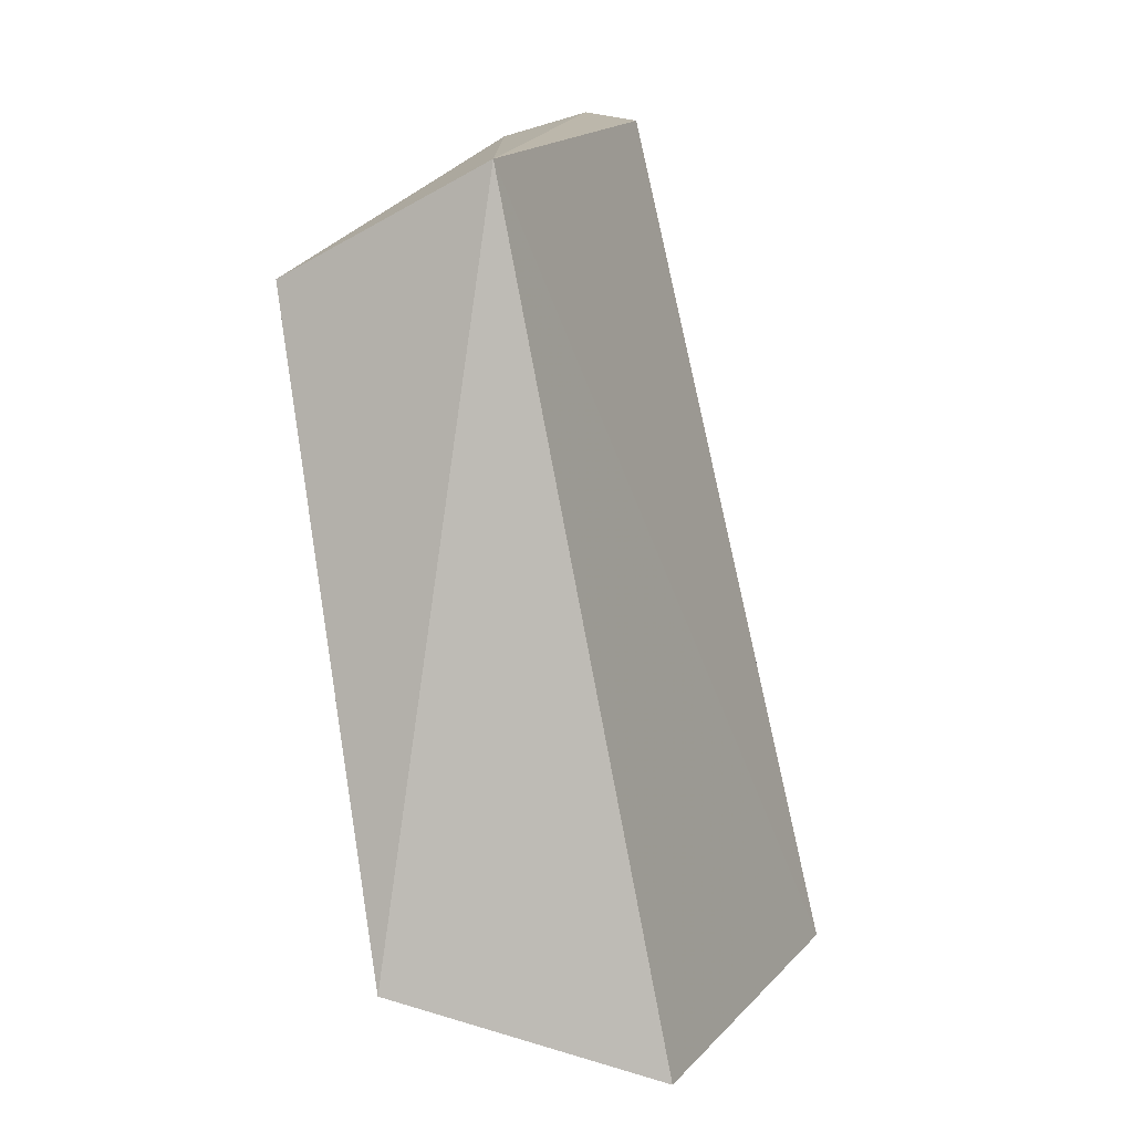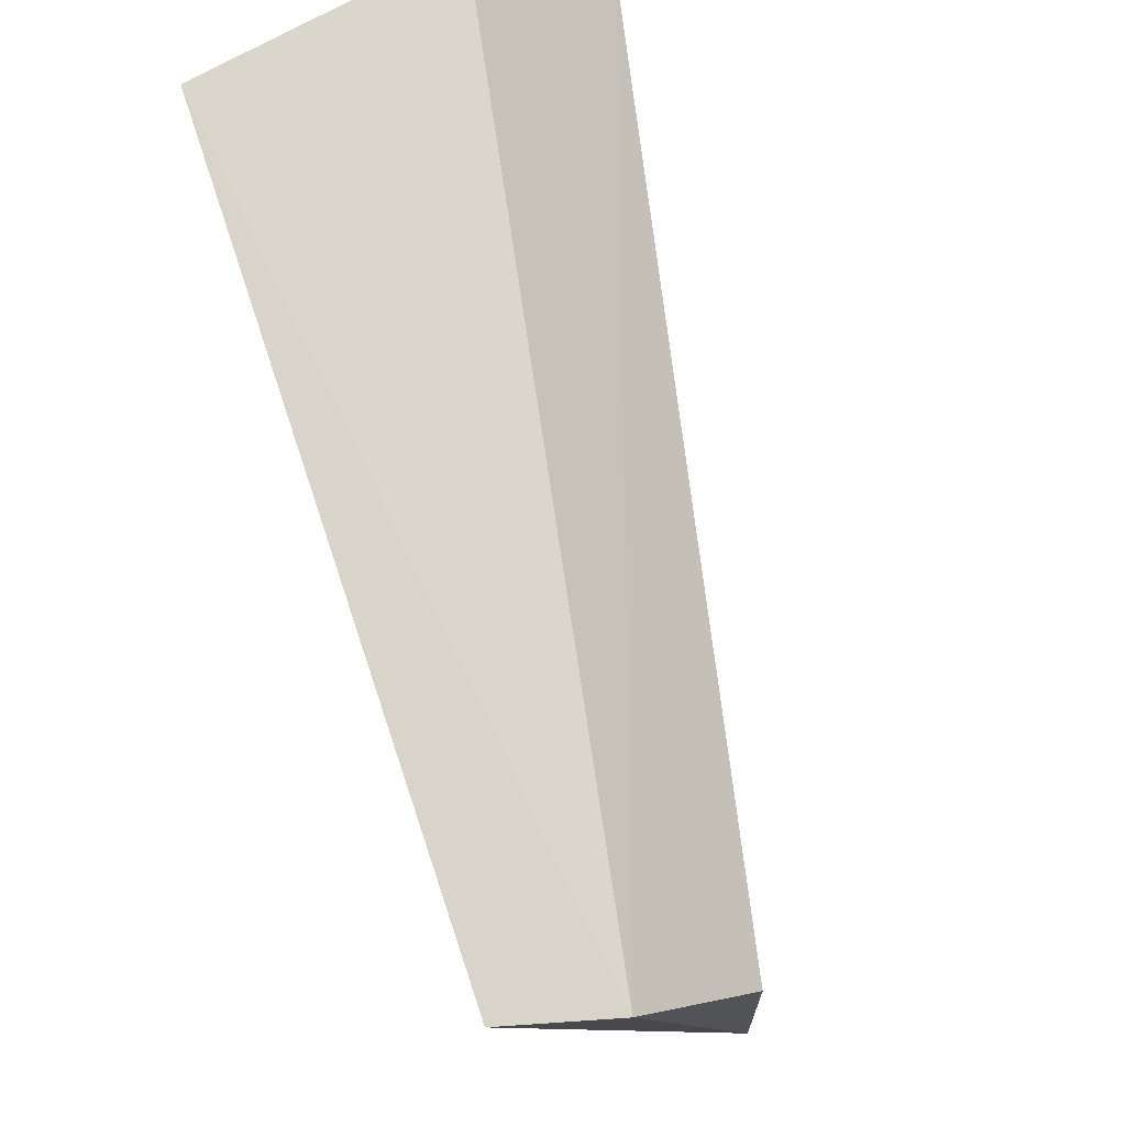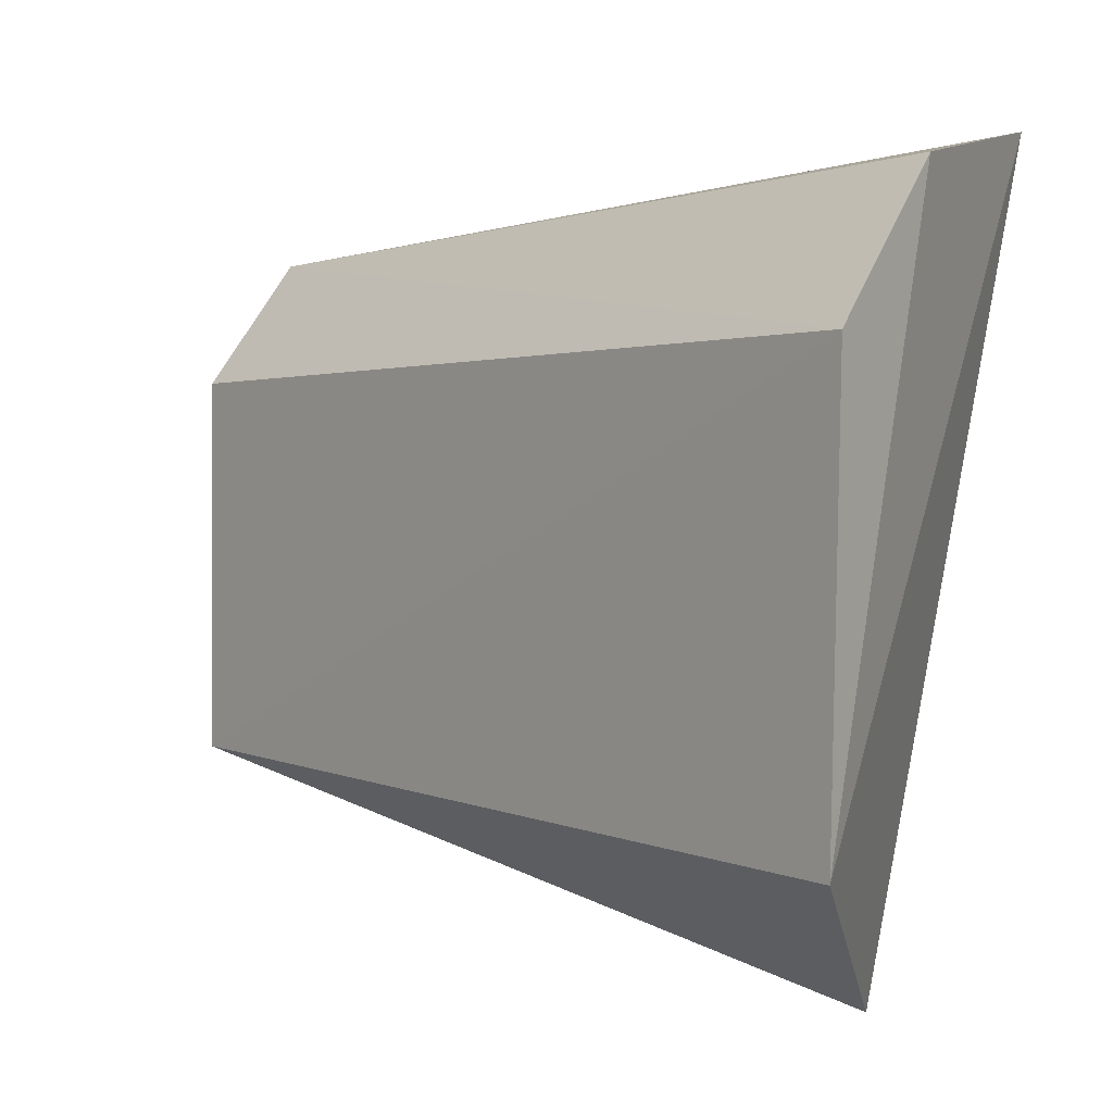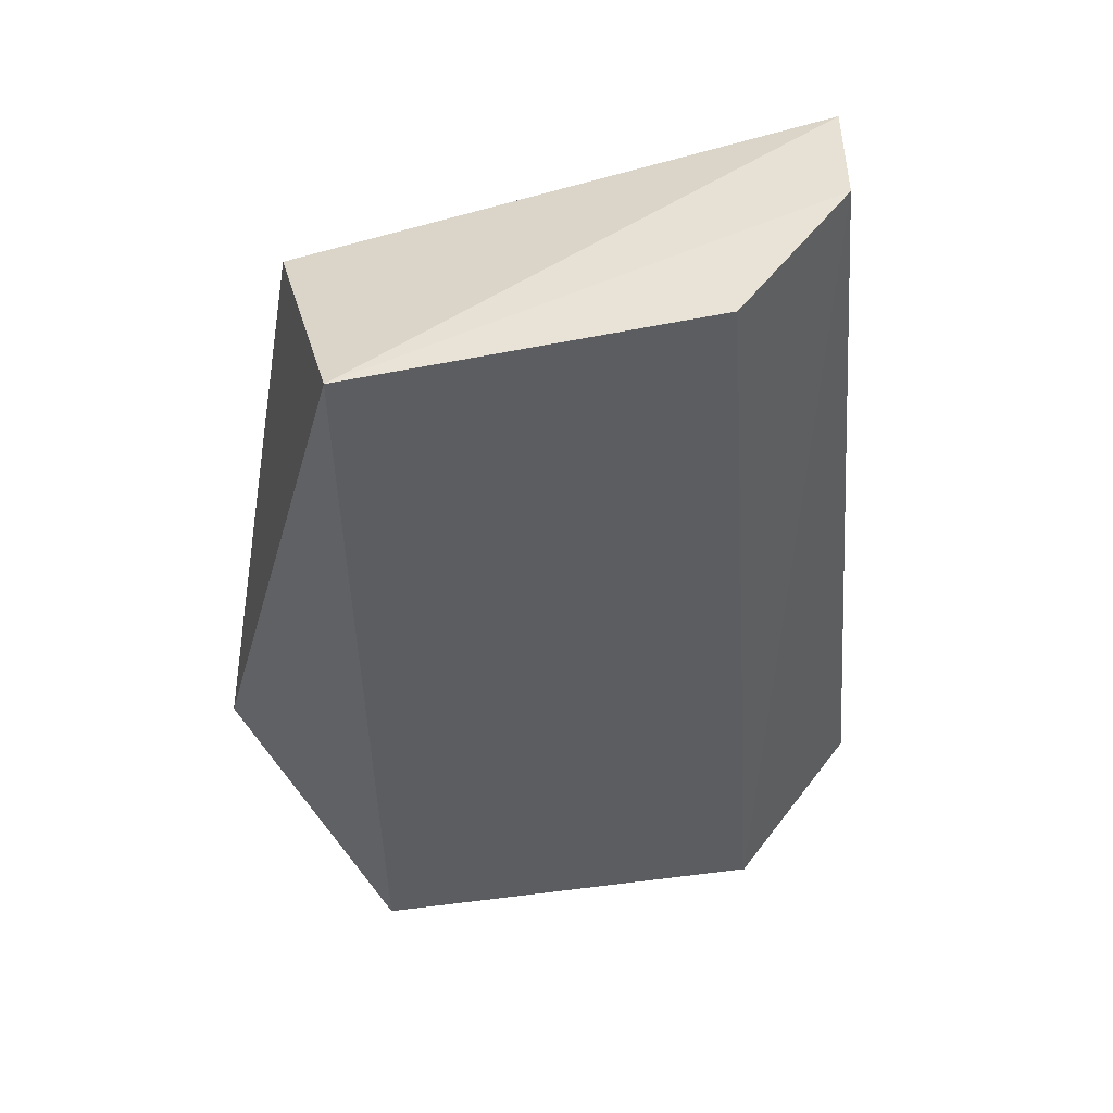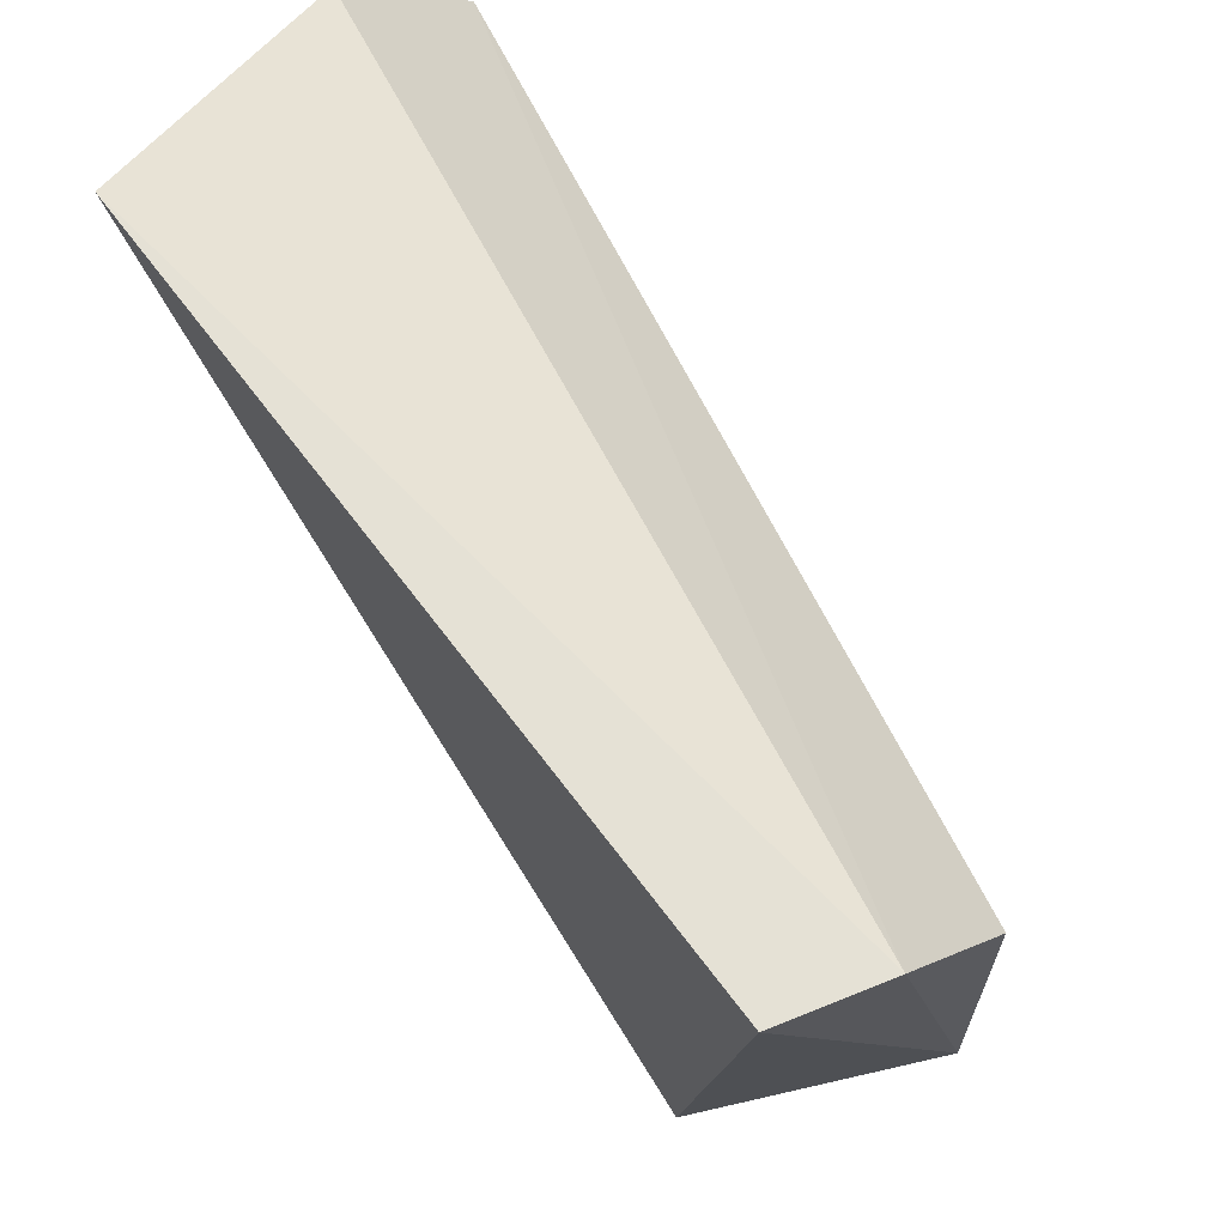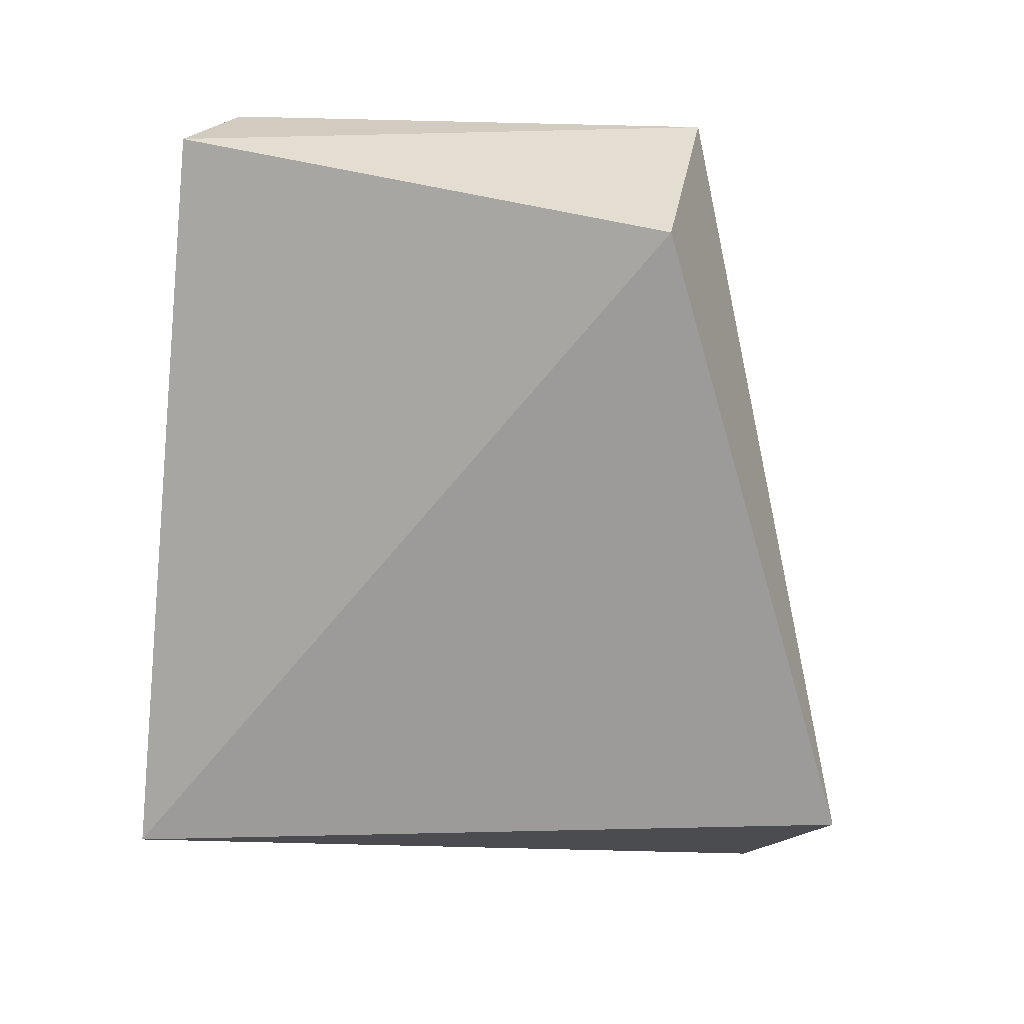
<metadata>
{"format":"obj","ext":"obj","renderer":"f3d","projection":"perspective","resolution":1024,"background":"white","views":[{"elev":14.1,"azim":25.1,"up":"+Z"},{"elev":71.6,"azim":-20.4,"up":"+Y"},{"elev":3.4,"azim":128.6,"up":"+Y"},{"elev":62.9,"azim":82.6,"up":"+Z"},{"elev":64.1,"azim":-39.7,"up":"+Y"},{"elev":6.9,"azim":-69.7,"up":"+Z"}]}
</metadata>
<code>
v 0.03659 -0.03307 -0.4415
v 0.06112 -0.01658 -0.4532
v 0.0408 -0.01502 -0.3615
v 0.01535 0.03824 -0.3632
v 0.01803 0.04706 -0.4462
v 0.06107 0.02774 -0.454
v 0.01815 -0.0184 -0.3739
v 0.03881 0.02394 -0.36
v 0.04624 0.04276 -0.4532
v 0.02668 0.03698 -0.36
f 1 2 3
f 5 2 1
f 6 3 2
f 7 1 3
f 7 3 4
f 7 5 1
f 7 4 5
f 8 3 6
f 9 6 2
f 9 2 5
f 10 4 3
f 10 3 8
f 10 8 6
f 10 6 9
f 10 9 5
f 10 5 4

</code>
